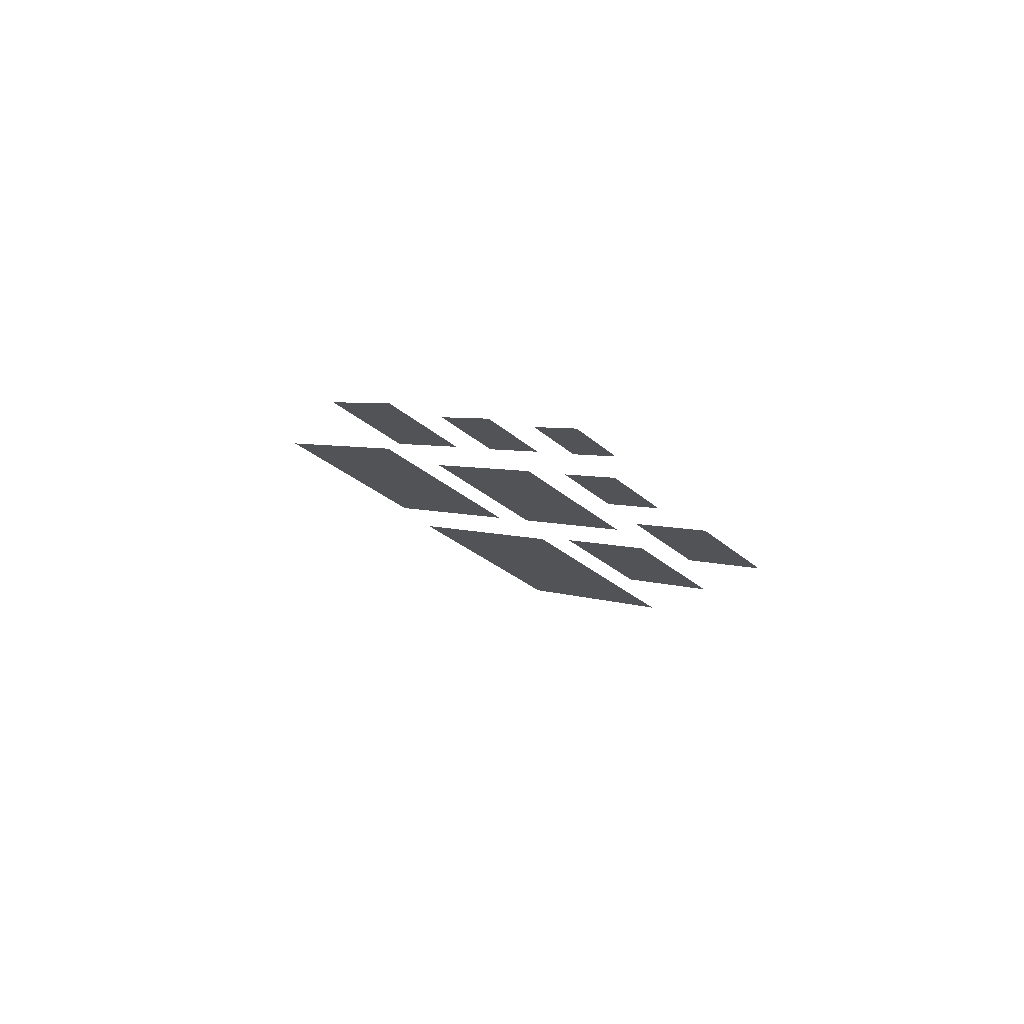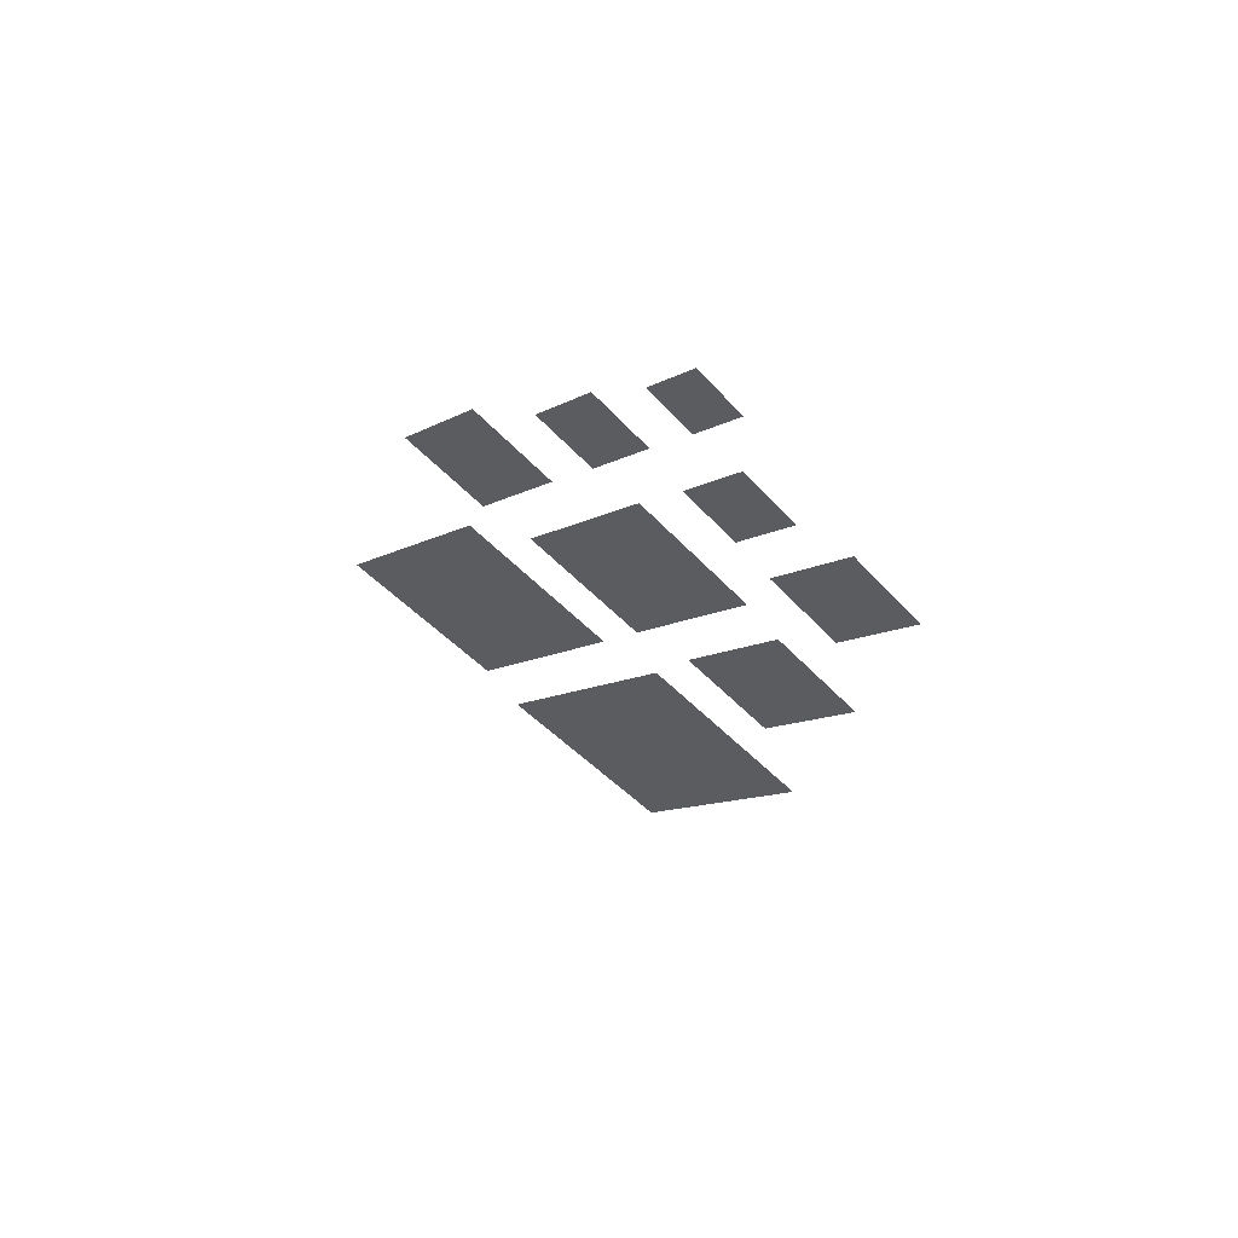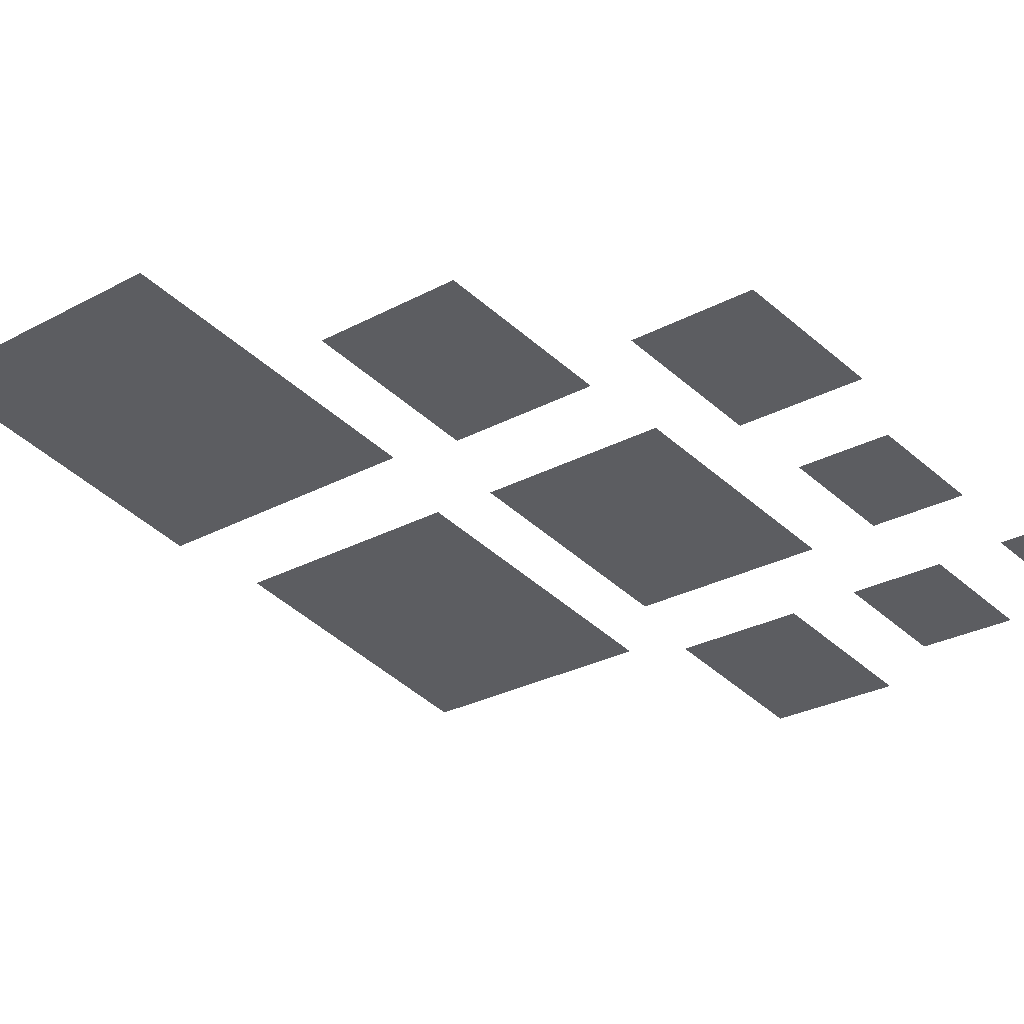
<metadata>
{"format":"obj","ext":"obj","renderer":"f3d","projection":"perspective","resolution":1024,"background":"white","views":[{"elev":77.9,"azim":-69.6,"up":"+Y"},{"elev":62.9,"azim":-70.9,"up":"+Y"},{"elev":49.7,"azim":103.0,"up":"+Z"}]}
</metadata>
<code>
o Plane.010_Plane.011
v 40.24 395.9 23.03
v 40.24 385.6 14.36
v 40.24 406.1 14.36
v 40.24 395.9 5.694
v 40.24 248.1 42.69
v 40.24 208.5 9.385
v 40.24 287.6 9.385
v 40.24 248.1 -23.92
v 40.24 294.8 -2.372
v 40.24 261.4 -30.44
v 40.24 328.1 -30.44
v 40.24 294.8 -58.51
v 40.24 330.2 27.27
v 40.24 303.7 4.904
v 40.24 356.8 4.904
v 40.24 330.2 -17.46
v 40.24 298.3 52.36
v 40.24 276.9 34.28
v 40.24 319.8 34.28
v 40.24 298.3 16.2
v 40.24 343.2 60.48
v 40.24 325.7 45.73
v 40.24 360.8 45.73
v 40.24 343.2 30.97
v 40.24 355.1 -12.2
v 40.24 337.5 -26.96
v 40.24 372.6 -26.96
v 40.24 355.1 -41.71
v 40.24 376.9 6.679
v 40.24 364.2 -4.057
v 40.24 389.7 -4.057
v 40.24 376.9 -14.79
v 40.24 365.7 34.56
v 40.24 353 23.82
v 40.24 378.5 23.82
v 40.24 365.7 13.09
f 1 2 4 3
f 5 6 8 7
f 9 10 12 11
f 13 14 16 15
f 17 18 20 19
f 21 22 24 23
f 25 26 28 27
f 29 30 32 31
f 33 34 36 35

</code>
